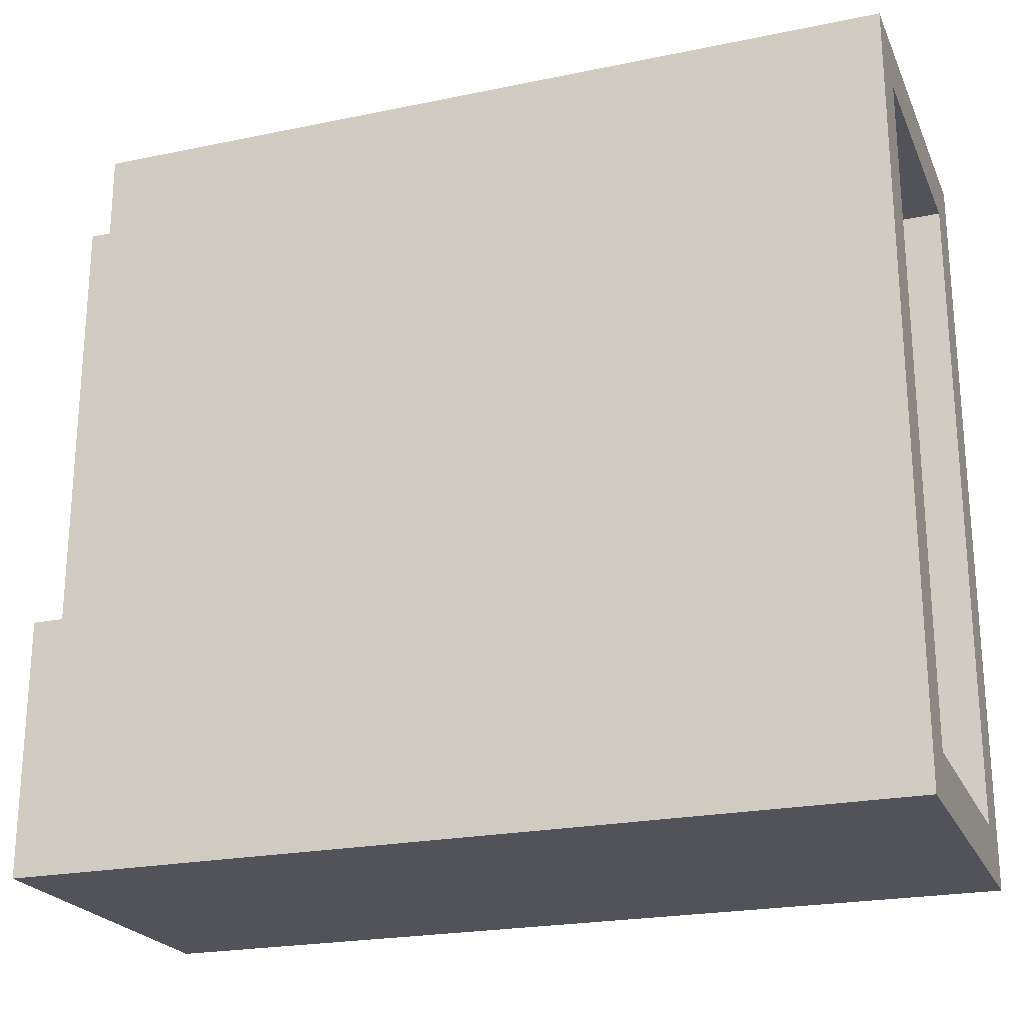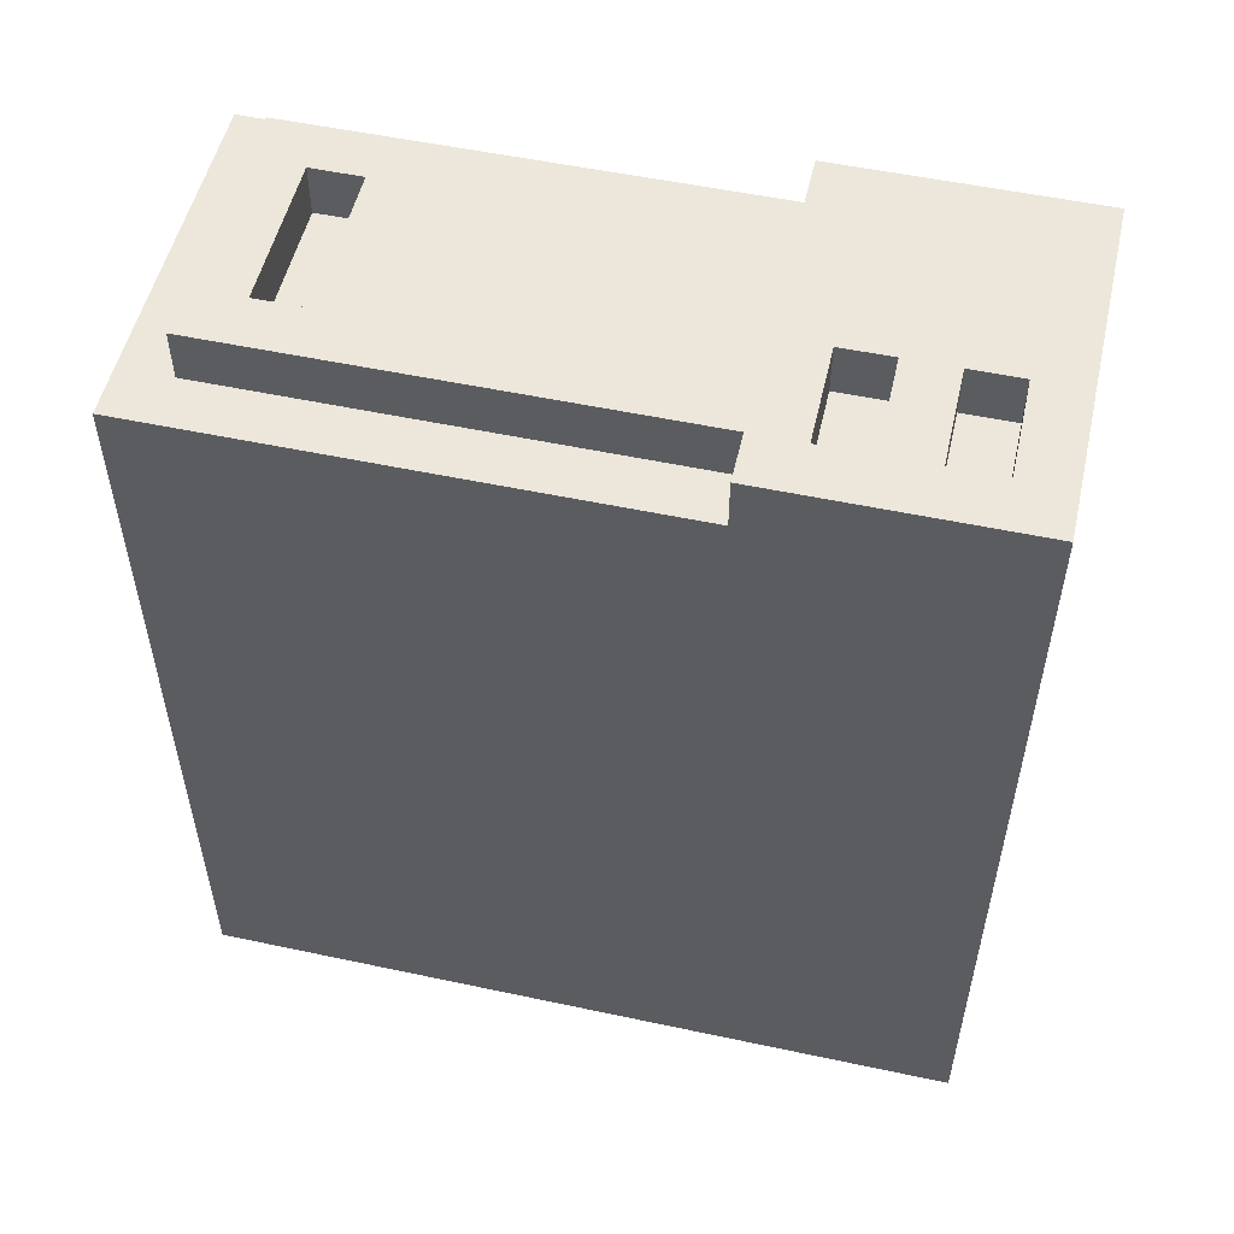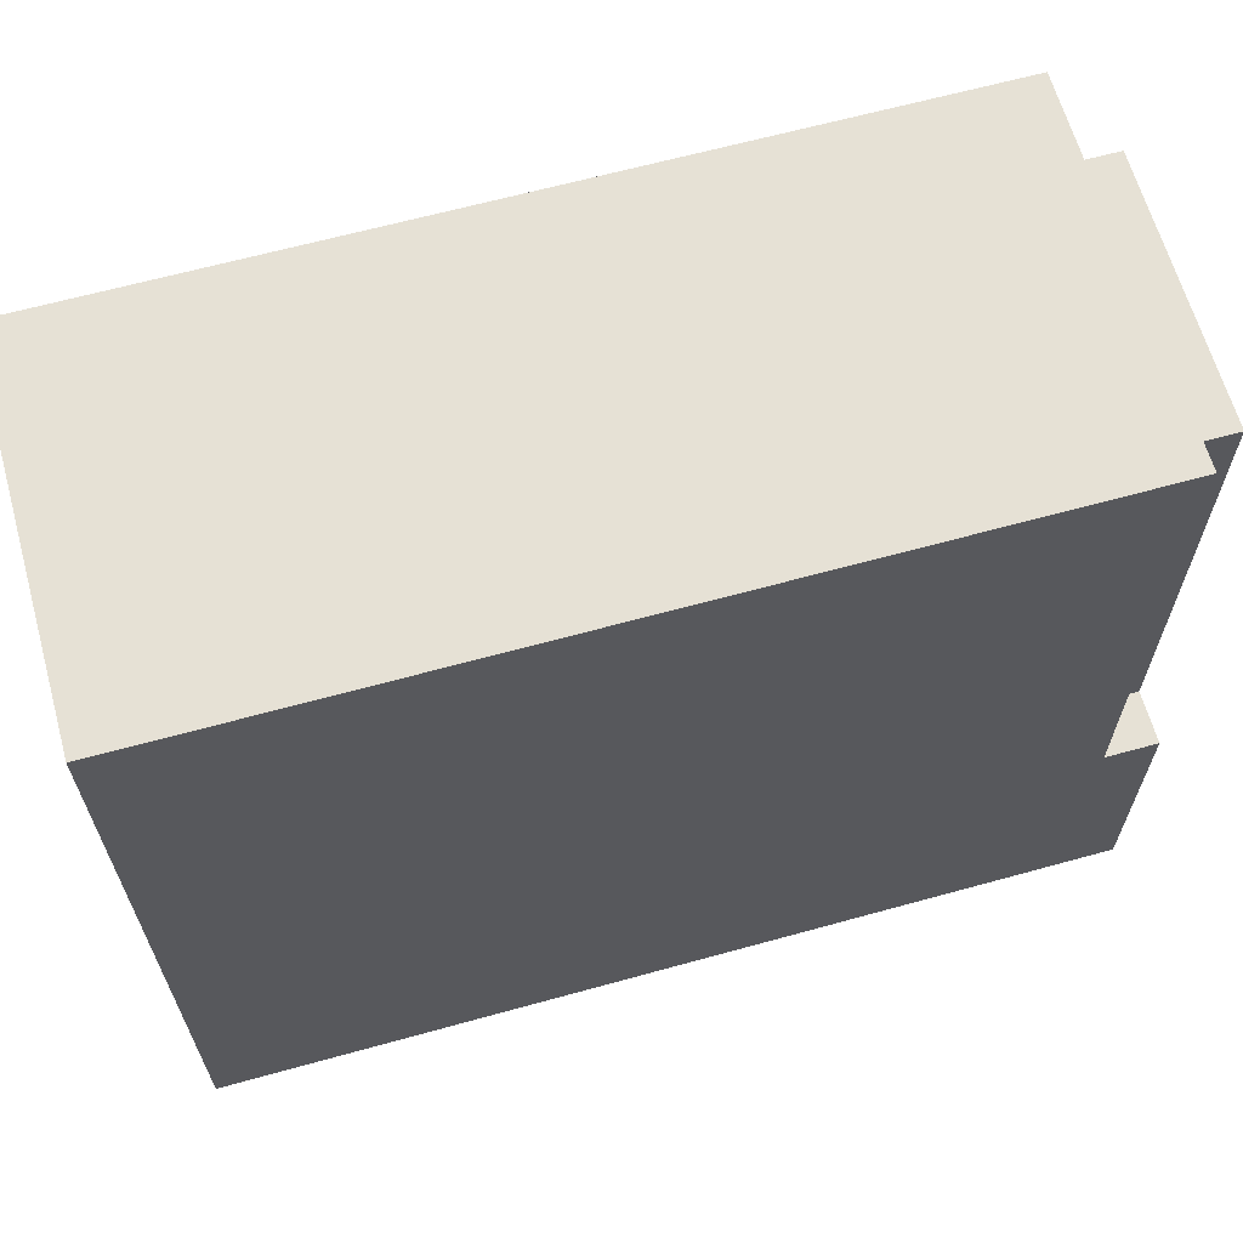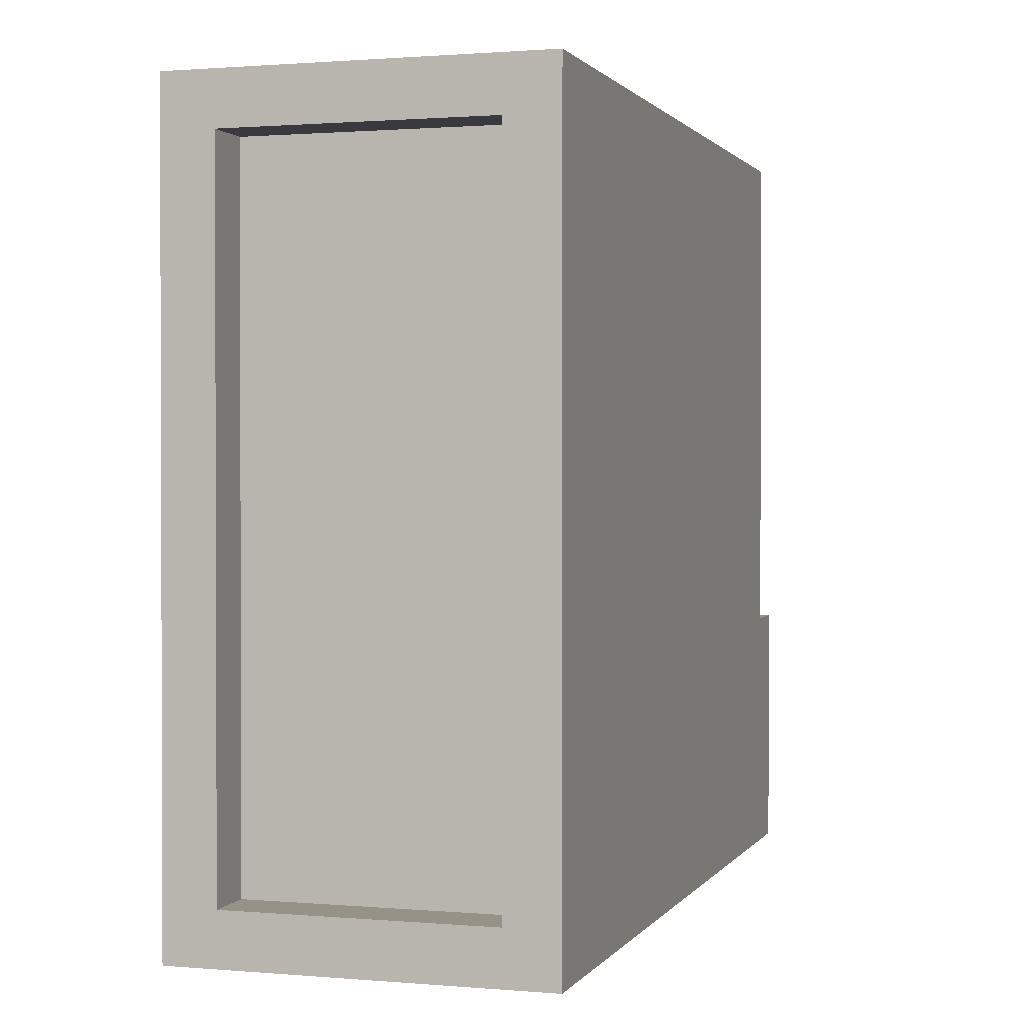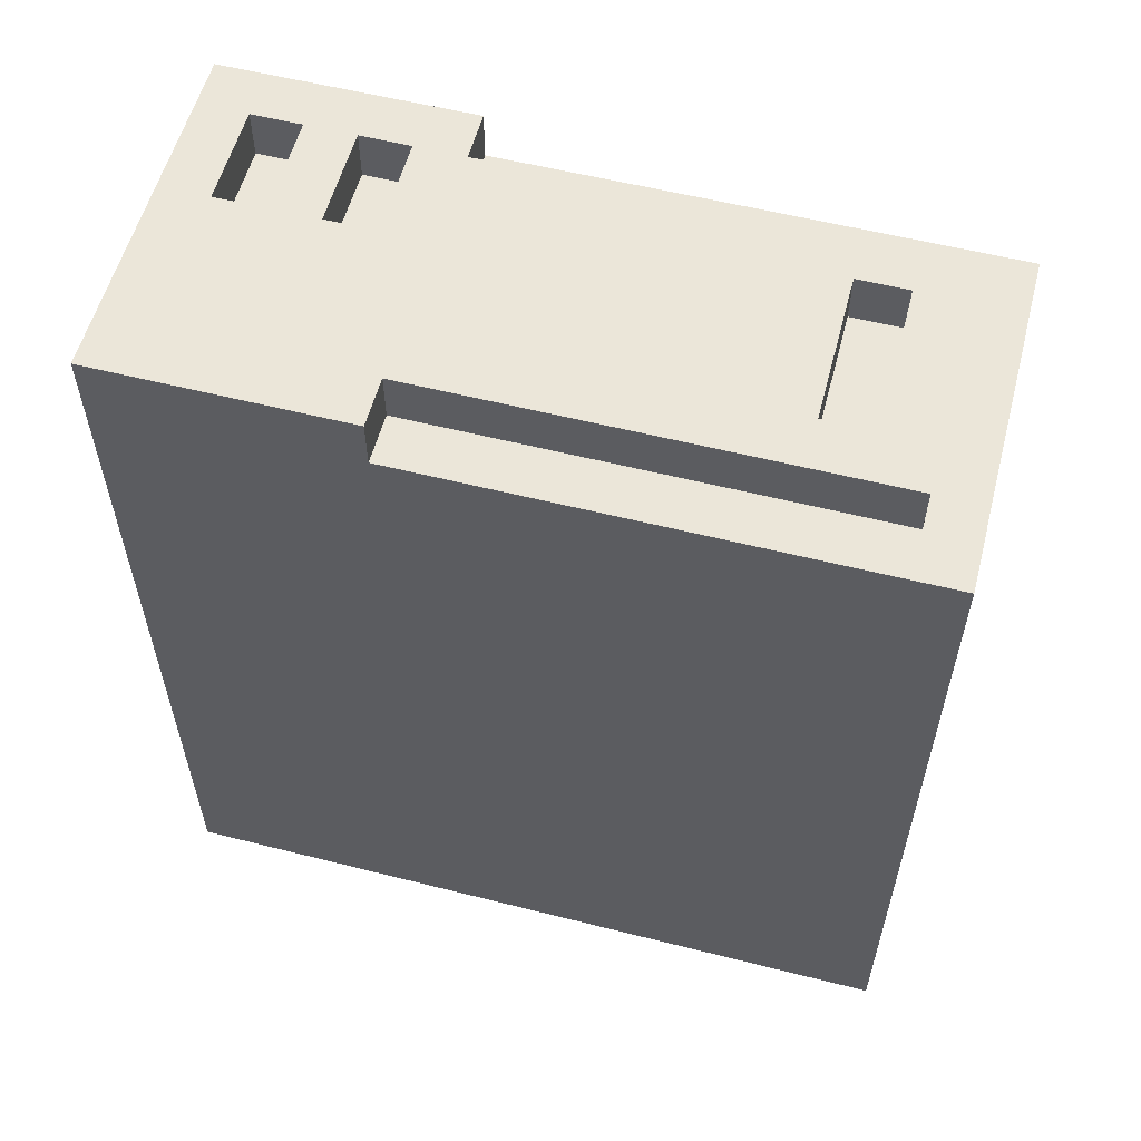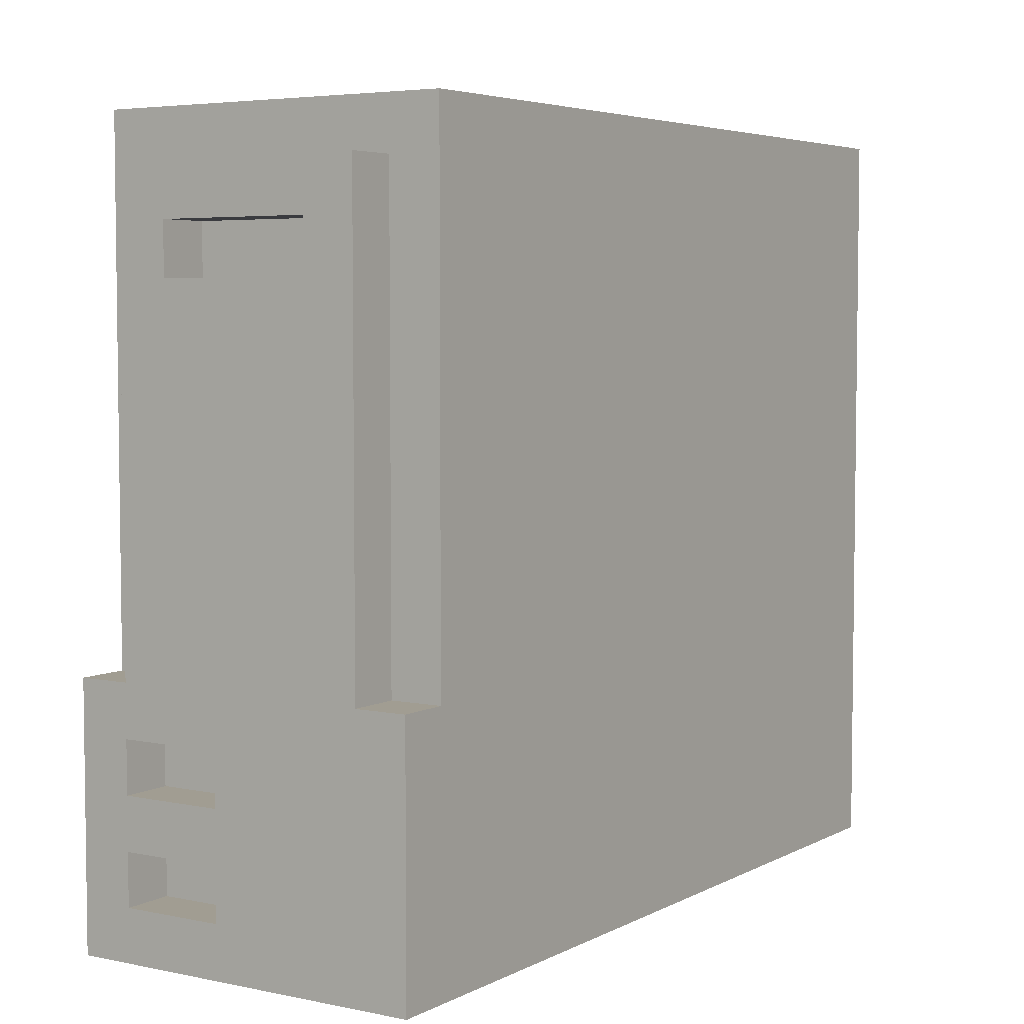
<metadata>
{"format":"obj","ext":"obj","renderer":"f3d","projection":"perspective","resolution":1024,"background":"white","views":[{"elev":-22.7,"azim":109.5,"up":"+Y"},{"elev":52.9,"azim":-77.1,"up":"+Z"},{"elev":64.3,"azim":-105.6,"up":"+Y"},{"elev":1.1,"azim":-162.6,"up":"+Y"},{"elev":57.1,"azim":104.7,"up":"+Z"},{"elev":4.8,"azim":33.1,"up":"+Y"}]}
</metadata>
<code>
o
v -0.3 0 0.8
v -0.3 0 -0.9
v -0.3 0.5 0.8
v -0.3 0.5 0.7
v -0.3 0.5 0.6
v -0.3 0.6 0.7
v -0.3 0.6 0.6
v -0.3 0.6 0.5
v -0.3 1.5 0.7
v -0.3 1.5 0.6
v -0.3 1.5 0.5
v -0.3 1.5 -0.9
v -0.2 0.5 0.8
v -0.2 0.5 0.7
v -0.2 0.6 0.8
v -0.2 0.6 0.7
v -0.2 1.4 0.8
v -0.2 1.4 0.7
v 0 0.1 0.8
v 0 0.1 0.7
v 0 0.2 0.8
v 0 0.2 0.7
v 0 0.3 0.8
v 0 0.3 0.7
v 0 0.4 0.8
v 0 0.4 0.7
v 0.2 1.2 0.8
v 0.2 1.2 0.7
v 0.2 1.3 0.8
v 0.2 1.3 0.7
v 0.3 0.1 -0.8
v 0.3 0.1 -0.9
v 0.3 1.1 -0.8
v 0.3 1.2 -0.8
v 0.3 1.4 -0.8
v 0.3 1.4 -0.9
v -0.2 0.1 0.8
v -0.2 0.1 0.7
v -0.2 0.1 -0.8
v -0.2 0.1 -0.9
v -0.2 0.2 0.8
v -0.2 0.2 0.7
v -0.2 0.3 0.8
v -0.2 0.3 0.7
v -0.2 0.4 0.8
v -0.2 0.4 0.7
v -0.2 1.4 -0.8
v -0.2 1.4 -0.9
v -0.1 1.2 0.8
v -0.1 1.2 0.7
v -0.1 1.3 0.8
v -0.1 1.3 0.7
v 0.3 0.5 0.8
v 0.3 0.5 0.7
v 0.3 0.6 0.8
v 0.3 0.6 0.7
v 0.3 1.4 0.8
v 0.3 1.4 0.7
v 0.4 0 0.8
v 0.4 0 -0.9
v 0.4 0.5 0.8
v 0.4 0.5 0.7
v 0.4 0.5 0.6
v 0.4 0.6 0.7
v 0.4 0.6 0.6
v 0.4 0.6 0.5
v 0.4 1.5 0.7
v 0.4 1.5 0.6
v 0.4 1.5 0.5
v 0.4 1.5 -0.9
v -0.3 0 0.8
v -0.3 0.5 0.8
v -0.2 0.1 0.8
v -0.2 0.2 0.8
v -0.2 0.3 0.8
v -0.2 0.4 0.8
v -0.2 0.5 0.8
v -0.2 0.6 0.8
v -0.2 1.4 0.8
v -0.1 1.2 0.8
v -0.1 1.3 0.8
v 0 0.1 0.8
v 0 0.2 0.8
v 0 0.3 0.8
v 0 0.4 0.8
v 0 0.7 0.8
v 0 0.8 0.8
v 0 0.9 0.8
v 0 1 0.8
v 0.1 0.7 0.8
v 0.1 0.8 0.8
v 0.1 0.9 0.8
v 0.1 1 0.8
v 0.2 1.2 0.8
v 0.2 1.3 0.8
v 0.3 0.5 0.8
v 0.3 0.6 0.8
v 0.3 1.4 0.8
v 0.4 0 0.8
v 0.4 0.5 0.8
v -0.3 0.5 0.7
v -0.3 0.6 0.7
v -0.3 1.5 0.7
v -0.2 0.1 0.7
v -0.2 0.2 0.7
v -0.2 0.3 0.7
v -0.2 0.4 0.7
v -0.2 0.5 0.7
v -0.2 0.6 0.7
v -0.2 1.4 0.7
v -0.1 1.2 0.7
v -0.1 1.3 0.7
v 0 0.1 0.7
v 0 0.2 0.7
v 0 0.3 0.7
v 0 0.4 0.7
v 0.2 1.2 0.7
v 0.2 1.3 0.7
v 0.3 0.5 0.7
v 0.3 0.6 0.7
v 0.3 1.4 0.7
v 0.4 0.5 0.7
v 0.4 0.6 0.7
v 0.4 1.5 0.7
v -0.2 0.1 -0.8
v -0.2 1.4 -0.8
v -0.1 0.4 -0.8
v -0.1 0.5 -0.8
v -0.1 0.6 -0.8
v -0.1 0.7 -0.8
v -0.1 0.8 -0.8
v -0.1 0.9 -0.8
v -0.1 1 -0.8
v -0.1 1.3 -0.8
v 0.1 0.2 -0.8
v 0.1 0.3 -0.8
v 0.1 0.4 -0.8
v 0.1 0.5 -0.8
v 0.1 0.6 -0.8
v 0.1 0.7 -0.8
v 0.1 0.8 -0.8
v 0.1 0.9 -0.8
v 0.1 1 -0.8
v 0.1 1.1 -0.8
v 0.1 1.2 -0.8
v 0.1 1.3 -0.8
v 0.2 0.2 -0.8
v 0.2 0.3 -0.8
v 0.2 0.4 -0.8
v 0.2 0.9 -0.8
v 0.3 0.1 -0.8
v 0.3 1.1 -0.8
v 0.3 1.2 -0.8
v 0.3 1.4 -0.8
v -0.3 0 -0.9
v -0.3 1.5 -0.9
v -0.2 0.1 -0.9
v -0.2 1.4 -0.9
v 0.3 0.1 -0.9
v 0.3 1.4 -0.9
v 0.4 0 -0.9
v 0.4 1.5 -0.9
v -0.3 0 0.8
v 0.4 0 0.8
v -0.3 0 -0.9
v 0.4 0 -0.9
v -0.2 0.2 0.8
v 0 0.2 0.8
v -0.2 0.2 0.7
v 0 0.2 0.7
v -0.2 0.4 0.8
v 0 0.4 0.8
v -0.2 0.4 0.7
v 0 0.4 0.7
v -0.1 1.3 0.8
v 0.2 1.3 0.8
v -0.1 1.3 0.7
v 0.2 1.3 0.7
v -0.2 1.4 -0.8
v 0.3 1.4 -0.8
v -0.2 1.4 -0.9
v 0.3 1.4 -0.9
v -0.2 0.1 0.8
v 0 0.1 0.8
v -0.2 0.1 0.7
v 0 0.1 0.7
v -0.2 0.1 -0.8
v 0.3 0.1 -0.8
v -0.2 0.1 -0.9
v 0.3 0.1 -0.9
v -0.2 0.3 0.8
v 0 0.3 0.8
v -0.2 0.3 0.7
v 0 0.3 0.7
v -0.3 0.5 0.8
v -0.2 0.5 0.8
v 0.3 0.5 0.8
v 0.4 0.5 0.8
v -0.3 0.5 0.7
v -0.2 0.5 0.7
v 0.3 0.5 0.7
v 0.4 0.5 0.7
v -0.1 1.2 0.8
v 0.2 1.2 0.8
v -0.1 1.2 0.7
v 0.2 1.2 0.7
v -0.2 1.4 0.8
v 0.3 1.4 0.8
v -0.2 1.4 0.7
v 0.3 1.4 0.7
v -0.3 1.5 0.7
v 0.4 1.5 0.7
v -0.3 1.5 0.6
v 0.4 1.5 0.6
v -0.3 1.5 0.5
v 0.4 1.5 0.5
v -0.3 1.5 -0.9
v 0.4 1.5 -0.9
f 3 2 1
f 4 2 3
f 5 2 4
f 6 5 4
f 7 2 5
f 7 5 6
f 8 2 7
f 9 7 6
f 10 8 7
f 10 7 9
f 11 2 8
f 11 8 10
f 12 2 11
f 15 14 13
f 16 14 15
f 17 16 15
f 18 16 17
f 21 20 19
f 22 20 21
f 25 24 23
f 26 24 25
f 29 28 27
f 30 28 29
f 33 32 31
f 34 32 33
f 35 32 34
f 36 32 35
f 37 38 41
f 41 38 42
f 43 44 45
f 45 44 46
f 39 40 47
f 47 40 48
f 49 50 51
f 51 50 52
f 53 54 55
f 55 54 56
f 55 56 57
f 57 56 58
f 59 60 61
f 61 60 62
f 62 60 63
f 62 63 64
f 63 60 65
f 64 63 65
f 65 60 66
f 64 65 67
f 65 66 68
f 67 65 68
f 66 60 69
f 68 66 69
f 69 60 70
f 73 72 71
f 74 72 73
f 75 72 74
f 76 72 75
f 77 72 76
f 80 79 78
f 81 79 80
f 82 73 71
f 83 75 74
f 84 75 83
f 85 77 76
f 86 80 78
f 87 80 86
f 88 80 87
f 89 80 88
f 90 86 78
f 90 87 86
f 91 88 87
f 91 87 90
f 92 89 88
f 92 88 91
f 93 80 89
f 93 89 92
f 94 92 91
f 94 80 93
f 94 93 92
f 94 91 90
f 95 79 81
f 96 78 77
f 96 84 83
f 96 85 84
f 96 83 82
f 96 77 85
f 97 94 90
f 97 78 96
f 97 95 94
f 97 90 78
f 98 79 95
f 98 95 97
f 99 96 82
f 99 82 71
f 100 96 99
f 108 102 101
f 109 103 102
f 109 102 108
f 110 103 109
f 113 105 104
f 114 105 113
f 115 107 106
f 116 107 115
f 117 112 111
f 118 112 117
f 121 103 110
f 122 120 119
f 123 121 120
f 123 120 122
f 124 103 121
f 124 121 123
f 125 126 127
f 127 126 128
f 128 126 129
f 129 126 130
f 130 126 131
f 131 126 132
f 132 126 133
f 133 126 134
f 125 127 135
f 135 127 136
f 127 128 137
f 136 127 137
f 128 129 138
f 137 128 138
f 129 130 139
f 138 129 139
f 130 131 140
f 139 130 140
f 131 132 141
f 140 131 141
f 132 133 142
f 141 132 142
f 133 134 143
f 142 133 143
f 143 134 144
f 144 134 145
f 134 126 146
f 145 134 146
f 135 136 147
f 125 135 147
f 136 137 148
f 147 136 148
f 137 138 149
f 148 137 149
f 138 139 149
f 139 140 149
f 140 141 149
f 141 142 149
f 143 144 150
f 149 142 150
f 142 143 150
f 125 147 151
f 147 148 151
f 149 150 151
f 148 149 151
f 144 145 152
f 151 150 152
f 150 144 152
f 145 146 153
f 152 145 153
f 146 126 154
f 153 146 154
f 155 156 157
f 157 156 158
f 155 157 159
f 158 156 160
f 155 159 161
f 159 160 161
f 160 156 162
f 161 160 162
f 165 164 163
f 166 164 165
f 169 168 167
f 170 168 169
f 173 172 171
f 174 172 173
f 177 176 175
f 178 176 177
f 181 180 179
f 182 180 181
f 183 184 185
f 185 184 186
f 187 188 189
f 189 188 190
f 191 192 193
f 193 192 194
f 195 196 199
f 199 196 200
f 197 198 201
f 201 198 202
f 203 204 205
f 205 204 206
f 207 208 209
f 209 208 210
f 211 212 213
f 213 212 214
f 213 214 215
f 215 214 216
f 215 216 217
f 217 216 218

</code>
